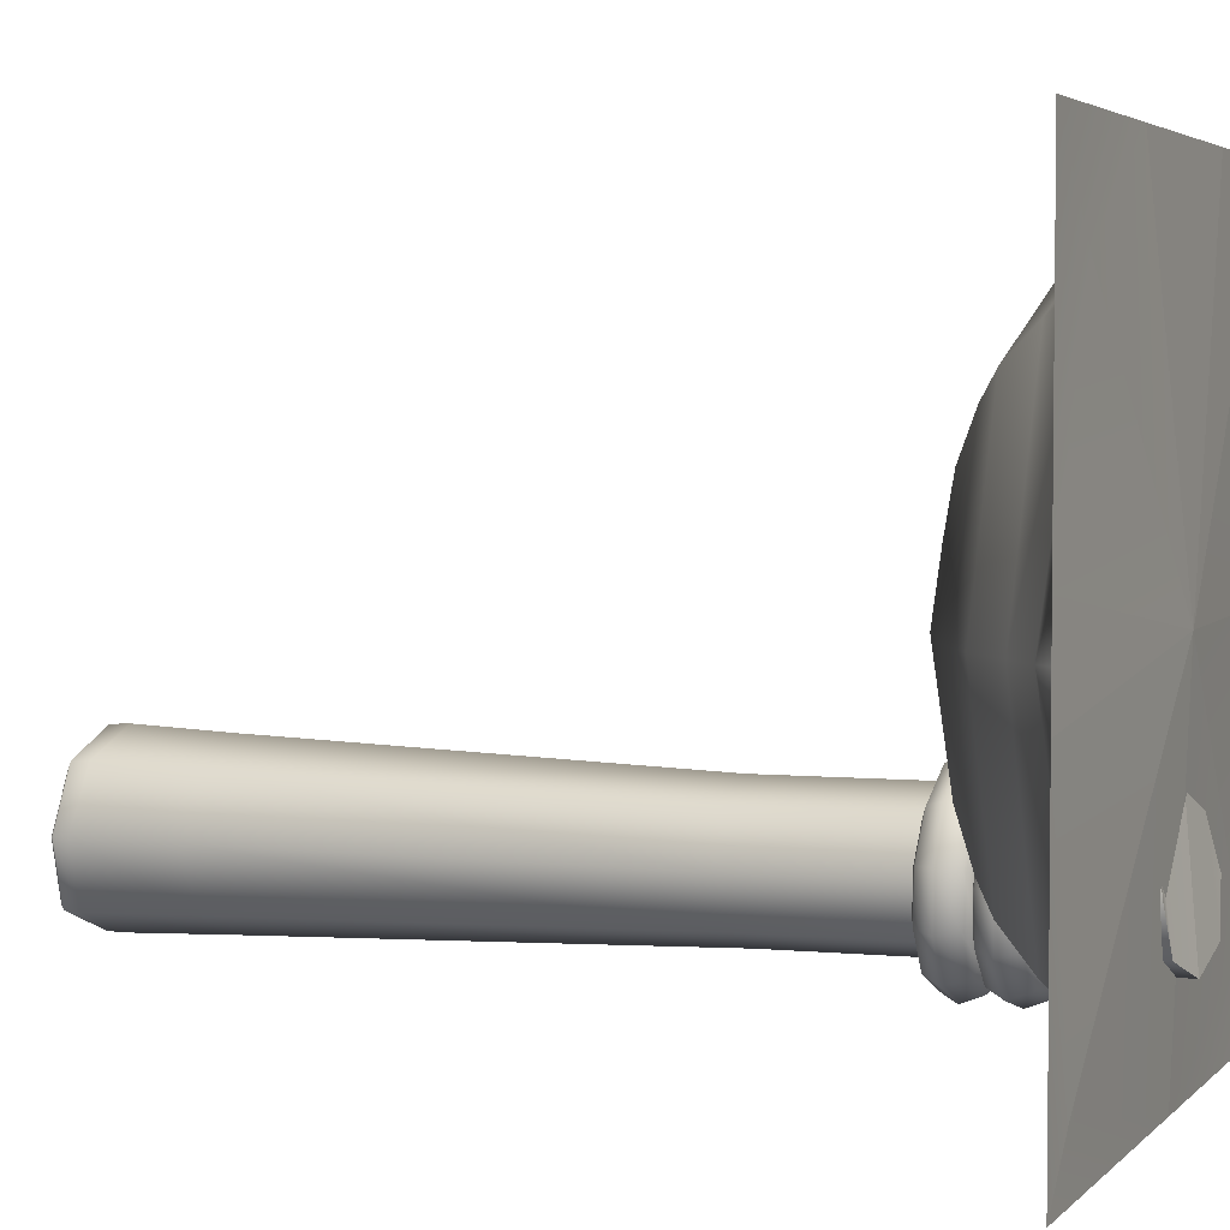
<metadata>
{"format":"obj","ext":"obj","renderer":"f3d","projection":"perspective","resolution":1024,"background":"white","views":[{"elev":3.8,"azim":-68.5,"up":"+Z"}]}
</metadata>
<code>
o model_2089
v 0 0.01 -0.4801
v 0.3426 0.01 -0.3426
v 0.3697 0.002 -0.3697
v 0 0 -0.499
v 0.0884 0.2177 -0.0884
v 0 0.232 1.141e-07
v 0.1311 0.2177 1.141e-07
v 0 0 0.499
v 0 0.01 0.4801
v -0.1493 0 0.499
v -0.499 0 0
v 0 -0.02 0
v -0.499 0 0.06338
v -0.3679 0.002 0.3679
v -0.3426 0.01 0.3426
v -0.499 0 0.06338
v 0.4801 0.01 0
v 0.499 0 0
v 0 0.2177 0.1311
v -0.0884 0.2177 0.0884
v 0 0.2177 -0.1311
v -0.0884 0.2177 -0.0884
v -0.1311 0.2177 1.141e-07
v 0 0.1827 -0.2363
v -0.1664 0.1827 -0.1664
v 0.2363 0.1827 1.15e-07
v 0.1664 0.1827 -0.1664
v 0.0884 0.2177 0.0884
v 0 0.1827 0.2363
v 0.1664 0.1827 0.1664
v -0.2363 0.1827 1.15e-07
v -0.1664 0.1827 0.1664
v 0 0.1421 -0.3216
v 0 0.1134 -0.3707
v -0.2645 0.1134 -0.2645
v -0.2295 0.1421 -0.2295
v 0.3216 0.1421 1.15e-07
v 0.3707 0.1134 1.15e-07
v 0.2645 0.1134 -0.2645
v 0.2295 0.1421 -0.2295
v 0.2295 0.1421 0.2295
v 0 0.1421 0.3216
v 0 0.1134 0.3707
v 0.2645 0.1134 0.2645
v -0.3216 0.1421 1.15e-07
v -0.3707 0.1134 1.15e-07
v -0.2645 0.1134 0.2645
v -0.2295 0.1421 0.2295
v 0 0.05876 -0.4337
v -0.3426 0.01 -0.3426
v -0.3095 0.05876 -0.3095
v -0.4337 0.05876 1.147e-07
v -0.4801 0.02 0
v -0.3095 0.05876 0.3095
v 0.3095 0.05876 0.3095
v 0 0.05876 0.4337
v 0 0.01 0.4801
v 0.3426 0.01 0.3426
v 0.4337 0.05876 1.147e-07
v 0.3095 0.05876 -0.3095
v 0.2168 0 0.499
v 0.4001 0.002 0.4001
v 0 0 -0.499
v -0.4206 0.002 -0.4206
v -0.499 0 0
v -0.499 0 -0.0634
v 0.499 0 0
v 0 -0.02 0
v -0.1493 0 0.499
v -0.3695 0 0.3695
v 0 0 -0.499
v 0.3681 0 -0.3681
v 0 -0.02 0
v 0.499 0 0
v 0 -0.02 0
v 0.3681 0 -0.3681
v 0.499 0 0.499
v 0.499 0 -0.499
v -0.499 0 -0.499
v -0.499 0 0.499
v -0.1493 0 0.499
v -0.499 0 0.499
v -0.499 0 0.06338
v -0.3695 0 0.3695
v -0.499 0 0.499
v 0 0 -0.499
v -0.4198 0 -0.4198
v -0.499 0 -0.499
v 0.499 0 -0.499
v 0.499 0 -0.499
v 0.499 0 0.499
v 0.3991 0 0.3991
v 0.499 0 0
v 0.499 0 0.499
v 0.2168 0 0.499
v 0.3991 0 0.3991
v 0 -0.02 0
v 0.2168 0 0.499
v 0 0 0.499
v -0.1493 0 0.499
v 0 -0.02 0
v 0 -0.02 0
v 0 -0.02 0
v -0.499 0 -0.0634
v 0.2168 0 0.499
v 0.2168 0 0.499
v -0.499 0 -0.499
v -0.4198 0 -0.4198
v -0.499 0 -0.0634
v -0.499 0 0.06338
v -0.499 0 0
v 0 -0.02 0
v 0 -0.02 0
v 0.00364 0.4589 -0.1661
v 0.003733 1.076 -0.1449
v -0.07561 1.073 -0.1783
v -0.06262 0.4673 -0.1935
v 0.08305 1.067 -0.1781
v 0.0699 0.449 -0.1935
v 0.1167 1.068 -0.257
v 0.09734 0.4438 -0.2598
v 0.08305 1.07 -0.3419
v 0.1167 1.068 -0.257
v 0.09734 0.4438 -0.2598
v 0.0699 0.443 -0.326
v 0.003744 1.07 -0.3753
v 0.00364 0.4519 -0.3535
v -0.07559 1.076 -0.3415
v -0.06262 0.4613 -0.326
v -0.1103 1.08 -0.2576
v -0.09006 0.4615 -0.2598
v 0.07167 -0.03603 -0.3278
v 0.07167 -0.01929 -0.1917
v 0.00364 -0.01227 -0.1636
v 0.00364 -0.02902 -0.356
v -0.06439 -0.01674 -0.3278
v 0.00364 -0.02902 -0.356
v 0.00364 -0.01227 -0.1636
v -0.06439 0 -0.1917
v -0.09257 -0.01151 -0.2598
v 0.003655 1.241 -0.1539
v 0.07849 1.227 -0.1849
v 0.0829 1.236 -0.3377
v 0.003676 1.247 -0.3705
v 0.003655 1.241 -0.1539
v 0.003676 1.247 -0.3705
v -0.07555 1.252 -0.3377
v -0.07118 1.243 -0.1849
v -0.1084 1.244 -0.2584
v 0.1157 1.229 -0.2584
v 0.09985 -0.0308 -0.2598
v 0.004164 0.2298 -0.1647
v 0.07001 0.2191 -0.192
v 0.09729 0.2086 -0.2578
v 0.09729 0.2086 -0.2578
v 0.07001 0.2048 -0.3237
v 0.004164 0.2148 -0.351
v -0.06168 0.2285 -0.3237
v -0.08896 0.2319 -0.2578
v -0.06168 0.2428 -0.192
v 0.00364 -0.01227 -0.1636
v 0.07167 -0.01929 -0.1917
v 0.09985 -0.0308 -0.2598
v 0.09985 -0.0308 -0.2598
v 0.07167 -0.03603 -0.3278
v 0.00364 -0.02902 -0.356
v -0.06439 -0.01674 -0.3278
v -0.09257 -0.01151 -0.2598
v -0.06439 0 -0.1917
v 0.003676 1.247 -0.3705
v 0.0829 1.236 -0.3377
v 0.08546 1.231 -0.3451
v 0.003761 1.241 -0.3798
v 0.1157 1.229 -0.2584
v 0.1203 1.224 -0.2562
v 0.1157 1.229 -0.2584
v 0.07849 1.227 -0.1849
v 0.08547 1.219 -0.175
v 0.1203 1.224 -0.2562
v 0.003655 1.241 -0.1539
v 0.003744 1.233 -0.1407
v -0.07801 1.236 -0.1752
v -0.07118 1.243 -0.1849
v -0.1084 1.244 -0.2584
v -0.1142 1.239 -0.257
v -0.07555 1.252 -0.3377
v -0.07799 1.247 -0.3447
v 0.08663 1.192 -0.174
v 0.003744 1.205 -0.1391
v -0.07914 1.211 -0.1742
v -0.1158 1.218 -0.257
v -0.07914 1.226 -0.3458
v 0.00376 1.222 -0.3813
v 0.08664 1.205 -0.3462
v 0.1219 1.202 -0.2562
v 0.1219 1.202 -0.2562
v 0.07177 0.2345 -0.3141
v 0.09051 0.2311 -0.2727
v 0.1041 0.2401 -0.2747
v 0.08247 0.2432 -0.3225
v 0.03484 0.2376 -0.3405
v 0.07177 0.2345 -0.3141
v 0.08247 0.2432 -0.3225
v 0.03979 0.246 -0.3531
v -0.01038 0.2395 -0.3449
v -0.01247 0.2478 -0.3582
v -0.05177 0.2398 -0.3262
v -0.06031 0.2481 -0.3365
v -0.07826 0.2383 -0.2892
v -0.09091 0.2468 -0.2938
v -0.08273 0.2355 -0.244
v -0.09607 0.2442 -0.2416
v -0.06399 0.2322 -0.2027
v -0.07441 0.2411 -0.1938
v -0.02707 0.2291 -0.1763
v -0.06399 0.2322 -0.2027
v -0.07441 0.2411 -0.1938
v -0.03173 0.2383 -0.1632
v 0.01815 0.2272 -0.1718
v 0.02053 0.2365 -0.1581
v 0.05955 0.2269 -0.1906
v 0.06837 0.2363 -0.1798
v 0.08603 0.2283 -0.2275
v 0.09897 0.2376 -0.2225
v 0.1007 0.2347 -0.3377
v 0.1274 0.2307 -0.2787
v 0.1388 0.2065 -0.2816
v 0.1095 0.2109 -0.3462
v 0.04805 0.2383 -0.3753
v 0.1007 0.2347 -0.3377
v 0.1095 0.2109 -0.3462
v 0.05178 0.2149 -0.3875
v -0.01638 0.2405 -0.3816
v -0.01889 0.2174 -0.3944
v -0.07537 0.2409 -0.3549
v -0.08358 0.2177 -0.3651
v -0.1131 0.2392 -0.3022
v -0.125 0.2159 -0.3074
v -0.1195 0.2359 -0.2378
v -0.1319 0.2123 -0.2368
v -0.09277 0.232 -0.1789
v -0.1027 0.2079 -0.1721
v -0.04016 0.2284 -0.1413
v -0.09277 0.232 -0.1789
v -0.1027 0.2079 -0.1721
v -0.04496 0.2039 -0.1308
v 0.02428 0.2261 -0.135
v 0.02571 0.2014 -0.1239
v 0.08327 0.2258 -0.1617
v 0.0904 0.201 -0.1533
v 0.121 0.2275 -0.2143
v 0.1318 0.2029 -0.211
v 0.09975 0.1834 -0.3393
v 0.1264 0.1795 -0.2804
v 0.1114 0.1711 -0.278
v 0.0879 0.1744 -0.3298
v 0.04713 0.187 -0.377
v 0.09975 0.1834 -0.3393
v 0.0879 0.1744 -0.3298
v 0.04167 0.1774 -0.3629
v -0.01731 0.1893 -0.3833
v -0.01493 0.1792 -0.3684
v -0.0763 0.1896 -0.3565
v -0.06674 0.1795 -0.3449
v -0.114 0.1879 -0.3039
v -0.09989 0.1781 -0.2987
v -0.1204 0.1847 -0.2395
v -0.1055 0.1754 -0.2421
v -0.0937 0.1807 -0.1806
v -0.08202 0.1721 -0.1904
v -0.04108 0.1772 -0.1429
v -0.0937 0.1807 -0.1806
v -0.08202 0.1721 -0.1904
v -0.03579 0.1691 -0.1573
v 0.02336 0.1749 -0.1366
v 0.02081 0.1672 -0.1517
v 0.08234 0.1746 -0.1634
v 0.07263 0.167 -0.1752
v 0.1201 0.1762 -0.216
v 0.1058 0.1684 -0.2215
v 0.0897 0.1799 -0.2742
v 0.07096 0.1833 -0.3155
v 0.07096 0.1833 -0.3155
v 0.03404 0.1863 -0.342
v -0.01118 0.1883 -0.3464
v -0.05258 0.1885 -0.3276
v -0.07906 0.1871 -0.2907
v -0.08353 0.1843 -0.2455
v -0.0648 0.1809 -0.2041
v -0.0648 0.1809 -0.2041
v -0.02787 0.1779 -0.1777
v 0.01735 0.1759 -0.1733
v 0.05875 0.1756 -0.1921
v 0.08523 0.1771 -0.229
v 0.07423 0.2061 -0.2708
v 0.07058 0.204 -0.2339
v 0.04895 0.203 -0.2038
v 0.01513 0.2032 -0.1884
v -0.0218 0.2046 -0.192
v -0.05196 0.2069 -0.2136
v -0.05196 0.2069 -0.2136
v -0.06726 0.2093 -0.2474
v -0.06361 0.2114 -0.2843
v -0.04197 0.2125 -0.3145
v -0.008162 0.2122 -0.3298
v 0.02877 0.2108 -0.3262
v 0.05893 0.2086 -0.3046
v 0.05893 0.2086 -0.3046
v 0.07423 0.2061 -0.2708
v 0.05893 0.2086 -0.3046
v 0.05893 0.2086 -0.3046
v 0.02877 0.2108 -0.3262
v -0.008162 0.2122 -0.3298
v -0.04197 0.2125 -0.3145
v -0.06361 0.2114 -0.2843
v -0.06726 0.2093 -0.2474
v -0.05196 0.2069 -0.2136
v -0.05196 0.2069 -0.2136
v -0.0218 0.2046 -0.192
v 0.01513 0.2032 -0.1884
v 0.04895 0.203 -0.2038
v 0.07058 0.204 -0.2339
v 0.07956 0.1612 -0.2175
v 0.04801 0.1599 -0.1848
v 0.05566 0.1681 -0.1727
v 0.09207 0.1687 -0.2106
v 0.09053 0.1641 -0.2616
v 0.07956 0.1612 -0.2175
v 0.09207 0.1687 -0.2106
v 0.1047 0.1713 -0.2616
v 0.07799 0.1679 -0.3052
v 0.09016 0.1753 -0.3119
v 0.04528 0.1716 -0.3365
v 0.05236 0.1795 -0.3481
v 0.001182 0.1742 -0.3473
v 0.00142 0.1829 -0.3606
v -0.0425 0.175 -0.3346
v -0.04901 0.1845 -0.3459
v -0.07405 0.1738 -0.3018
v -0.08541 0.1839 -0.3079
v -0.08502 0.1709 -0.2577
v -0.07405 0.1738 -0.3018
v -0.08541 0.1839 -0.3079
v -0.09804 0.1813 -0.257
v -0.07248 0.167 -0.2141
v -0.0835 0.1773 -0.2066
v -0.03977 0.1633 -0.1828
v -0.0457 0.1731 -0.1704
v 0.00433 0.1607 -0.172
v 0.005239 0.1697 -0.158
v 0.1121 0.1582 -0.1996
v 0.06721 0.1573 -0.1528
v 0.07203 0.1324 -0.1438
v 0.1213 0.1334 -0.195
v 0.1277 0.1615 -0.2624
v 0.1121 0.1582 -0.1996
v 0.1213 0.1334 -0.195
v 0.1383 0.1371 -0.2639
v 0.1097 0.1665 -0.3244
v 0.1187 0.1426 -0.332
v 0.06314 0.1717 -0.3691
v 0.06759 0.1483 -0.381
v 0.000333 0.1758 -0.3844
v -0.001296 0.1528 -0.3978
v -0.06185 0.1776 -0.3663
v -0.06949 0.1547 -0.3779
v -0.1067 0.1768 -0.3196
v -0.1187 0.1537 -0.3266
v -0.1223 0.1734 -0.2567
v -0.1067 0.1768 -0.3196
v -0.1187 0.1537 -0.3266
v -0.1358 0.15 -0.2577
v -0.1044 0.1685 -0.1947
v -0.1162 0.1445 -0.1897
v -0.05778 0.1633 -0.15
v -0.06505 0.1388 -0.1407
v 0.005027 0.1592 -0.1347
v 0.003837 0.1344 -0.1239
v 0.1089 0.1071 -0.2019
v 0.06402 0.1062 -0.1552
v 0.05553 0.09873 -0.1684
v 0.09495 0.09931 -0.2095
v 0.1245 0.1104 -0.2647
v 0.1089 0.1071 -0.2019
v 0.09495 0.09931 -0.2095
v 0.1086 0.1021 -0.2647
v 0.1066 0.1154 -0.3268
v 0.09288 0.1063 -0.3192
v 0.05996 0.1206 -0.3715
v 0.05194 0.1109 -0.3585
v -0.00285 0.1247 -0.3868
v -0.003225 0.1146 -0.3719
v -0.06503 0.1265 -0.3687
v -0.05784 0.1163 -0.356
v -0.1099 0.1257 -0.3219
v -0.09726 0.1158 -0.3149
v -0.1255 0.1223 -0.2591
v -0.1099 0.1257 -0.3219
v -0.09726 0.1158 -0.3149
v -0.1109 0.113 -0.2597
v -0.1076 0.1174 -0.197
v -0.09519 0.1087 -0.2052
v -0.06096 0.1121 -0.1524
v -0.05425 0.1042 -0.166
v 0.001844 0.1081 -0.137
v 0.0009198 0.1005 -0.1525
v 0.04467 0.1088 -0.1869
v 0.07623 0.1101 -0.2197
v 0.07623 0.1101 -0.2197
v 0.0872 0.113 -0.2638
v 0.07465 0.1168 -0.3073
v 0.04195 0.1205 -0.3387
v -0.002153 0.1231 -0.3495
v -0.04583 0.1239 -0.3367
v -0.07738 0.1227 -0.3039
v -0.07738 0.1227 -0.3039
v -0.08836 0.1198 -0.2599
v -0.07581 0.1159 -0.2163
v -0.04311 0.1122 -0.185
v 0.0009946 0.1096 -0.1742
v 0.03807 0.1359 -0.1996
v 0.002412 0.1368 -0.1892
v -0.0336 0.1391 -0.198
v -0.06031 0.1421 -0.2236
v -0.07058 0.145 -0.2591
v -0.06164 0.1472 -0.2951
v -0.06164 0.1472 -0.2951
v -0.03589 0.1479 -0.3219
v -0.000235 0.147 -0.3323
v 0.03577 0.1448 -0.3235
v 0.06249 0.1418 -0.2979
v 0.07275 0.1388 -0.2623
v 0.06381 0.1367 -0.2263
v 0.06381 0.1367 -0.2263
v 0.03807 0.1359 -0.1996
v 0.06381 0.1367 -0.2263
v 0.06381 0.1367 -0.2263
v 0.07275 0.1388 -0.2623
v 0.06249 0.1418 -0.2979
v 0.03577 0.1448 -0.3235
v -0.000235 0.147 -0.3323
v -0.03589 0.1479 -0.3219
v -0.06164 0.1472 -0.2951
v -0.06164 0.1472 -0.2951
v -0.07058 0.145 -0.2591
v -0.06031 0.1421 -0.2236
v -0.0336 0.1391 -0.198
v 0.002412 0.1368 -0.1892
g surface_000
f 110 53 111
f 83 113 84
f 83 84 85
f 108 112 109
f 107 108 109
f 106 58 57
f 55 57 58
f 55 56 57
f 57 56 54
f 57 54 15
f 81 57 15
f 81 15 14
f 81 14 80
f 58 59 55
f 55 59 38
f 55 38 44
f 44 56 55
f 44 43 56
f 56 43 47
f 56 47 54
f 58 17 59
f 59 17 2
f 59 2 60
f 38 59 60
f 38 60 39
f 37 38 39
f 44 38 37
f 44 37 41
f 41 43 44
f 67 17 58
f 67 58 62
f 67 62 77
f 77 62 61
f 61 62 58
f 14 16 80
f 14 15 16
f 16 15 53
f 52 53 15
f 50 53 52
f 66 53 50
f 65 53 66
f 52 15 54
f 46 52 54
f 51 52 46
f 50 52 51
f 49 50 51
f 49 1 50
f 63 50 1
f 63 64 50
f 66 50 64
f 66 64 79
f 46 54 47
f 45 46 47
f 35 46 45
f 51 46 35
f 34 51 35
f 34 49 51
f 60 49 34
f 2 49 60
f 2 1 49
f 1 2 3
f 1 3 4
f 45 47 48
f 32 45 48
f 32 31 45
f 36 45 31
f 35 45 36
f 33 35 36
f 33 34 35
f 39 34 33
f 60 34 39
f 43 48 47
f 43 42 48
f 42 32 48
f 42 29 32
f 32 29 19
f 32 19 20
f 23 32 20
f 23 31 32
f 25 31 23
f 36 31 25
f 25 33 36
f 41 42 43
f 30 42 41
f 30 29 42
f 28 29 30
f 28 19 29
f 28 6 19
f 19 6 20
f 20 6 23
f 23 6 22
f 25 23 22
f 21 25 22
f 21 24 25
f 25 24 33
f 41 26 30
f 30 26 7
f 30 7 28
f 7 6 28
f 5 6 7
f 5 21 6
f 6 21 22
f 41 37 26
f 27 26 37
f 7 26 27
f 7 27 5
f 27 21 5
f 27 24 21
f 40 24 27
f 40 33 24
f 39 33 40
f 37 39 40
f 27 37 40
f 79 64 63
f 4 3 78
f 3 18 78
f 17 18 3
f 17 3 2
f 105 9 8
f 8 9 10
f 104 12 11
f 11 12 13
f 96 95 103
f 94 95 96
f 93 92 102
f 91 92 93
f 86 101 87
f 86 87 88
f 97 99 100
f 97 98 99
f 74 76 90
f 74 75 76
f 89 72 71
f 71 72 73
f 70 69 82
f 68 69 70
f 171 174 175
f 171 175 172
f 170 171 172
f 170 172 173
f 186 170 173
f 186 173 187
f 184 186 187
f 172 175 195
f 172 195 194
f 173 172 194
f 173 194 193
f 187 173 193
f 187 193 192
f 185 187 192
f 184 187 185
f 183 184 185
f 183 185 182
f 182 180 183
f 194 195 123
f 194 123 122
f 193 194 122
f 193 122 126
f 192 193 126
f 192 126 128
f 191 192 128
f 185 192 191
f 182 185 191
f 182 191 190
f 190 181 182
f 182 181 180
f 177 180 181
f 122 123 124
f 122 124 125
f 126 122 125
f 126 125 127
f 128 126 127
f 128 127 129
f 130 128 129
f 191 128 130
f 190 191 130
f 190 130 116
f 116 189 190
f 190 189 181
f 125 124 155
f 125 155 156
f 127 125 156
f 127 156 157
f 129 127 157
f 129 157 158
f 131 129 158
f 130 129 131
f 116 130 131
f 156 155 164
f 156 164 165
f 157 156 165
f 157 165 166
f 158 157 166
f 158 166 167
f 159 158 167
f 131 158 159
f 159 117 131
f 116 131 117
f 114 116 117
f 114 115 116
f 116 115 189
f 159 167 168
f 169 159 168
f 169 160 159
f 159 160 117
f 114 117 160
f 114 160 152
f 119 114 152
f 118 114 119
f 118 115 114
f 188 115 118
f 188 189 115
f 178 189 188
f 178 181 189
f 152 160 169
f 152 169 161
f 153 152 161
f 119 152 153
f 121 119 153
f 120 119 121
f 120 118 119
f 196 118 120
f 196 188 118
f 179 188 196
f 179 178 188
f 153 161 162
f 154 153 162
f 121 153 154
f 154 162 163
f 176 178 179
f 176 177 178
f 177 181 178
f 151 133 132
f 132 133 134
f 132 134 135
f 143 142 150
f 141 142 143
f 141 143 144
f 148 147 149
f 145 147 148
f 145 146 147
f 140 136 139
f 136 138 139
f 136 137 138
f 289 316 317
f 289 288 316
f 288 315 316
f 288 287 315
f 287 314 315
f 287 286 314
f 286 313 314
f 270 288 289
f 270 268 288
f 268 287 288
f 268 266 287
f 266 286 287
f 266 264 286
f 264 285 286
f 286 285 313
f 285 312 313
f 285 284 312
f 284 311 312
f 269 268 270
f 269 267 268
f 267 266 268
f 267 265 266
f 265 264 266
f 265 263 264
f 263 262 264
f 264 262 285
f 262 284 285
f 262 260 284
f 260 283 284
f 284 283 311
f 242 267 269
f 242 240 267
f 240 265 267
f 240 238 265
f 238 263 265
f 238 236 263
f 236 261 263
f 263 261 262
f 261 260 262
f 261 257 260
f 257 259 260
f 260 259 283
f 241 240 242
f 241 239 240
f 239 238 240
f 239 237 238
f 237 236 238
f 237 235 236
f 235 234 236
f 236 234 261
f 234 257 261
f 234 232 257
f 232 258 257
f 257 258 259
f 214 239 241
f 214 212 239
f 212 237 239
f 212 210 237
f 210 235 237
f 210 208 235
f 208 233 235
f 235 233 234
f 233 232 234
f 233 229 232
f 229 231 232
f 232 231 258
f 213 212 214
f 213 211 212
f 211 210 212
f 211 209 210
f 209 208 210
f 209 207 208
f 207 206 208
f 208 206 233
f 206 229 233
f 206 204 229
f 204 230 229
f 229 230 231
f 301 211 213
f 301 302 211
f 302 209 211
f 302 303 209
f 303 207 209
f 303 304 207
f 304 205 207
f 207 205 206
f 205 204 206
f 205 201 204
f 201 203 204
f 204 203 230
f 304 305 205
f 305 201 205
f 305 306 201
f 306 202 201
f 201 202 203
f 306 307 202
f 282 309 310
f 282 281 309
f 281 322 309
f 281 294 322
f 294 321 322
f 294 293 321
f 293 320 321
f 256 281 282
f 256 255 281
f 255 294 281
f 255 280 294
f 280 293 294
f 280 278 293
f 278 292 293
f 293 292 320
f 292 319 320
f 292 291 319
f 291 318 319
f 253 255 256
f 253 254 255
f 254 280 255
f 254 279 280
f 279 278 280
f 279 277 278
f 277 276 278
f 278 276 292
f 276 291 292
f 276 274 291
f 274 290 291
f 291 290 318
f 228 254 253
f 228 227 254
f 227 279 254
f 227 252 279
f 252 277 279
f 252 250 277
f 250 275 277
f 277 275 276
f 275 274 276
f 275 271 274
f 271 273 274
f 274 273 290
f 225 227 228
f 225 226 227
f 226 252 227
f 226 251 252
f 251 250 252
f 251 249 250
f 249 248 250
f 250 248 275
f 248 271 275
f 248 246 271
f 246 272 271
f 271 272 273
f 200 226 225
f 200 199 226
f 199 251 226
f 199 224 251
f 224 249 251
f 224 222 249
f 222 247 249
f 249 247 248
f 247 246 248
f 247 243 246
f 243 245 246
f 246 245 272
f 197 199 200
f 197 198 199
f 198 224 199
f 198 223 224
f 223 222 224
f 223 221 222
f 221 220 222
f 222 220 247
f 220 243 247
f 220 218 243
f 218 244 243
f 243 244 245
f 308 198 197
f 308 295 198
f 295 223 198
f 295 296 223
f 296 221 223
f 296 297 221
f 297 219 221
f 221 219 220
f 219 218 220
f 219 215 218
f 215 217 218
f 218 217 244
f 297 298 219
f 298 215 219
f 298 299 215
f 299 216 215
f 215 216 217
f 299 300 216
f 415 442 443
f 415 414 442
f 414 441 442
f 414 413 441
f 413 440 441
f 413 412 440
f 412 439 440
f 396 414 415
f 396 394 414
f 394 413 414
f 394 392 413
f 392 412 413
f 392 390 412
f 390 411 412
f 412 411 439
f 411 438 439
f 411 410 438
f 410 437 438
f 395 394 396
f 395 393 394
f 393 392 394
f 393 391 392
f 391 390 392
f 391 389 390
f 389 388 390
f 390 388 411
f 388 410 411
f 388 386 410
f 386 409 410
f 410 409 437
f 368 393 395
f 368 366 393
f 366 391 393
f 366 364 391
f 364 389 391
f 364 362 389
f 362 387 389
f 389 387 388
f 387 386 388
f 387 383 386
f 383 385 386
f 386 385 409
f 367 366 368
f 367 365 366
f 365 364 366
f 365 363 364
f 363 362 364
f 363 361 362
f 361 360 362
f 362 360 387
f 360 383 387
f 360 358 383
f 358 384 383
f 383 384 385
f 340 365 367
f 340 338 365
f 338 363 365
f 338 336 363
f 336 361 363
f 336 334 361
f 334 359 361
f 361 359 360
f 359 358 360
f 359 355 358
f 355 357 358
f 358 357 384
f 339 338 340
f 339 337 338
f 337 336 338
f 337 335 336
f 335 334 336
f 335 333 334
f 333 332 334
f 334 332 359
f 332 355 359
f 332 330 355
f 330 356 355
f 355 356 357
f 427 337 339
f 427 428 337
f 428 335 337
f 428 429 335
f 429 333 335
f 429 430 333
f 430 331 333
f 333 331 332
f 331 330 332
f 331 327 330
f 327 329 330
f 330 329 356
f 430 431 331
f 431 327 331
f 431 432 327
f 432 328 327
f 327 328 329
f 432 433 328
f 408 435 436
f 408 407 435
f 407 448 435
f 407 420 448
f 420 447 448
f 420 419 447
f 419 446 447
f 382 407 408
f 382 381 407
f 381 420 407
f 381 406 420
f 406 419 420
f 406 404 419
f 404 418 419
f 419 418 446
f 418 445 446
f 418 417 445
f 417 444 445
f 379 381 382
f 379 380 381
f 380 406 381
f 380 405 406
f 405 404 406
f 405 403 404
f 403 402 404
f 404 402 418
f 402 417 418
f 402 400 417
f 400 416 417
f 417 416 444
f 354 380 379
f 354 353 380
f 353 405 380
f 353 378 405
f 378 403 405
f 378 376 403
f 376 401 403
f 403 401 402
f 401 400 402
f 401 397 400
f 397 399 400
f 400 399 416
f 351 353 354
f 351 352 353
f 352 378 353
f 352 377 378
f 377 376 378
f 377 375 376
f 375 374 376
f 376 374 401
f 374 397 401
f 374 372 397
f 372 398 397
f 397 398 399
f 326 352 351
f 326 325 352
f 325 377 352
f 325 350 377
f 350 375 377
f 350 348 375
f 348 373 375
f 375 373 374
f 373 372 374
f 373 369 372
f 369 371 372
f 372 371 398
f 323 325 326
f 323 324 325
f 324 350 325
f 324 349 350
f 349 348 350
f 349 347 348
f 347 346 348
f 348 346 373
f 346 369 373
f 346 344 369
f 344 370 369
f 369 370 371
f 434 324 323
f 434 421 324
f 421 349 324
f 421 422 349
f 422 347 349
f 422 423 347
f 423 345 347
f 347 345 346
f 345 344 346
f 345 341 344
f 341 343 344
f 344 343 370
f 423 424 345
f 424 341 345
f 424 425 341
f 425 342 341
f 341 342 343
f 425 426 342

</code>
